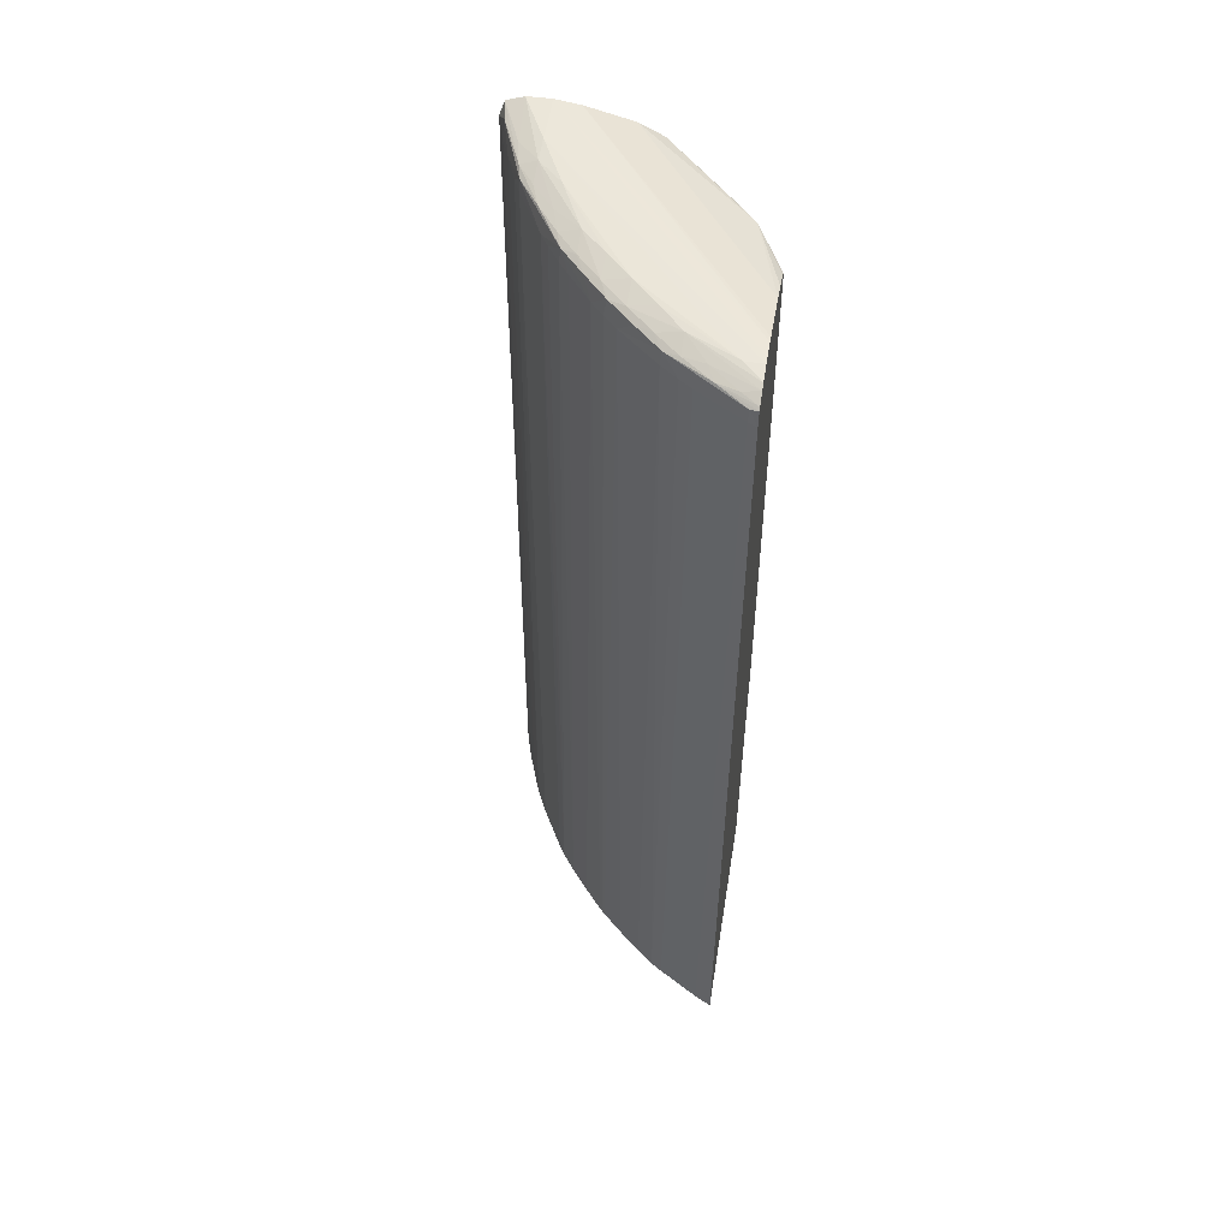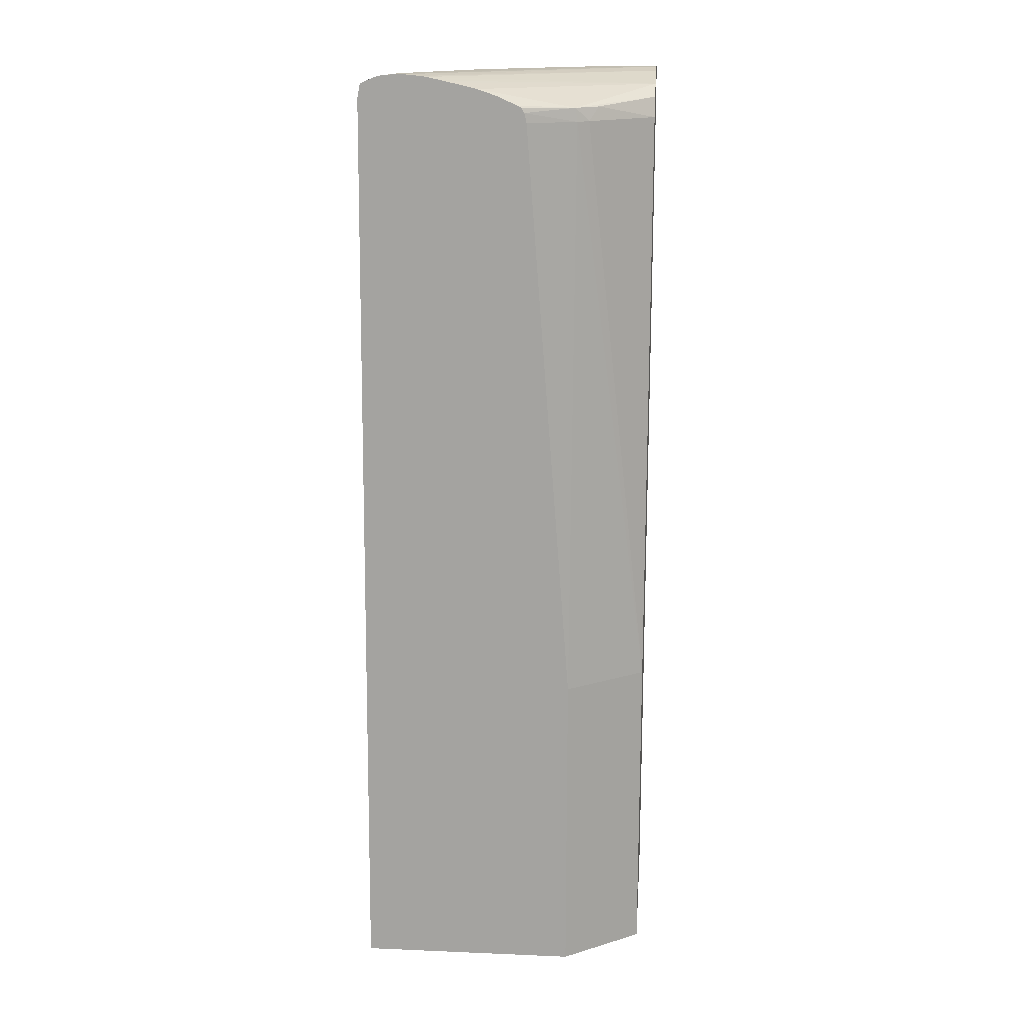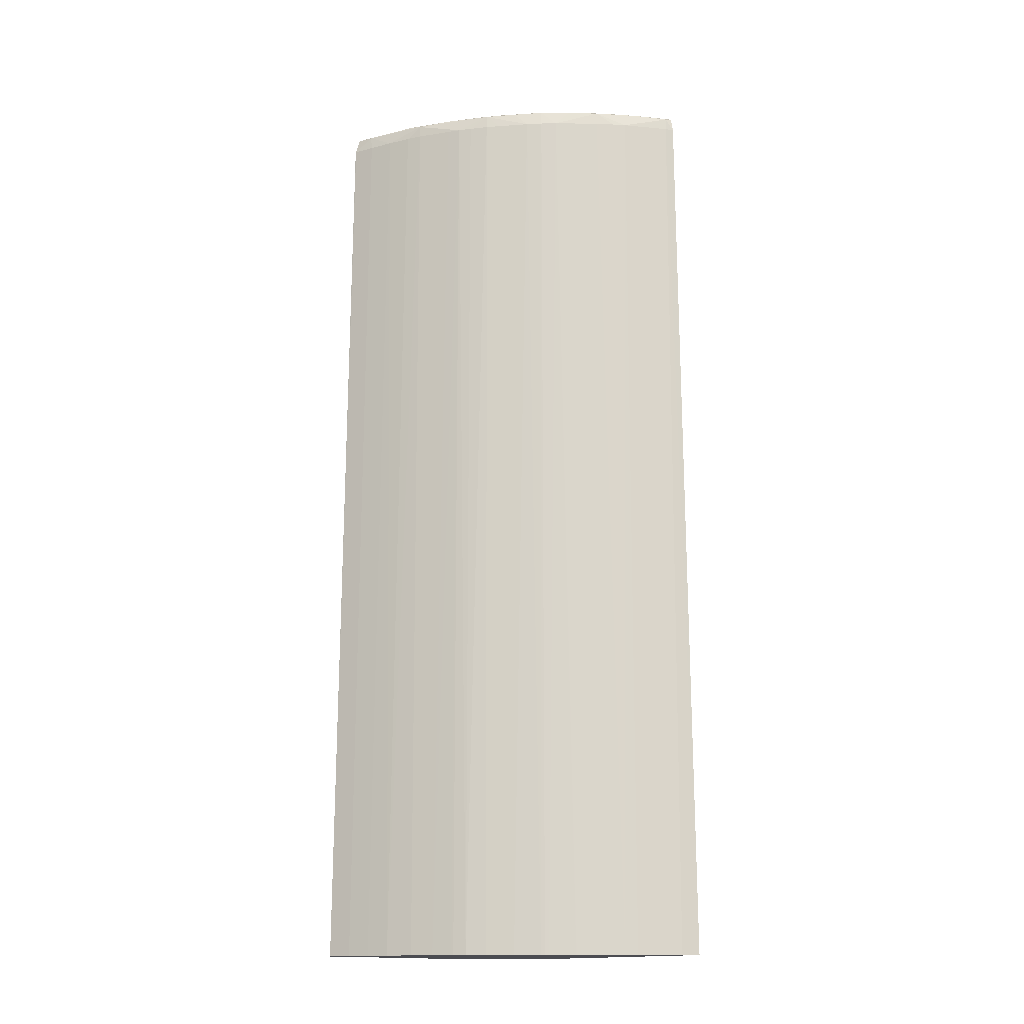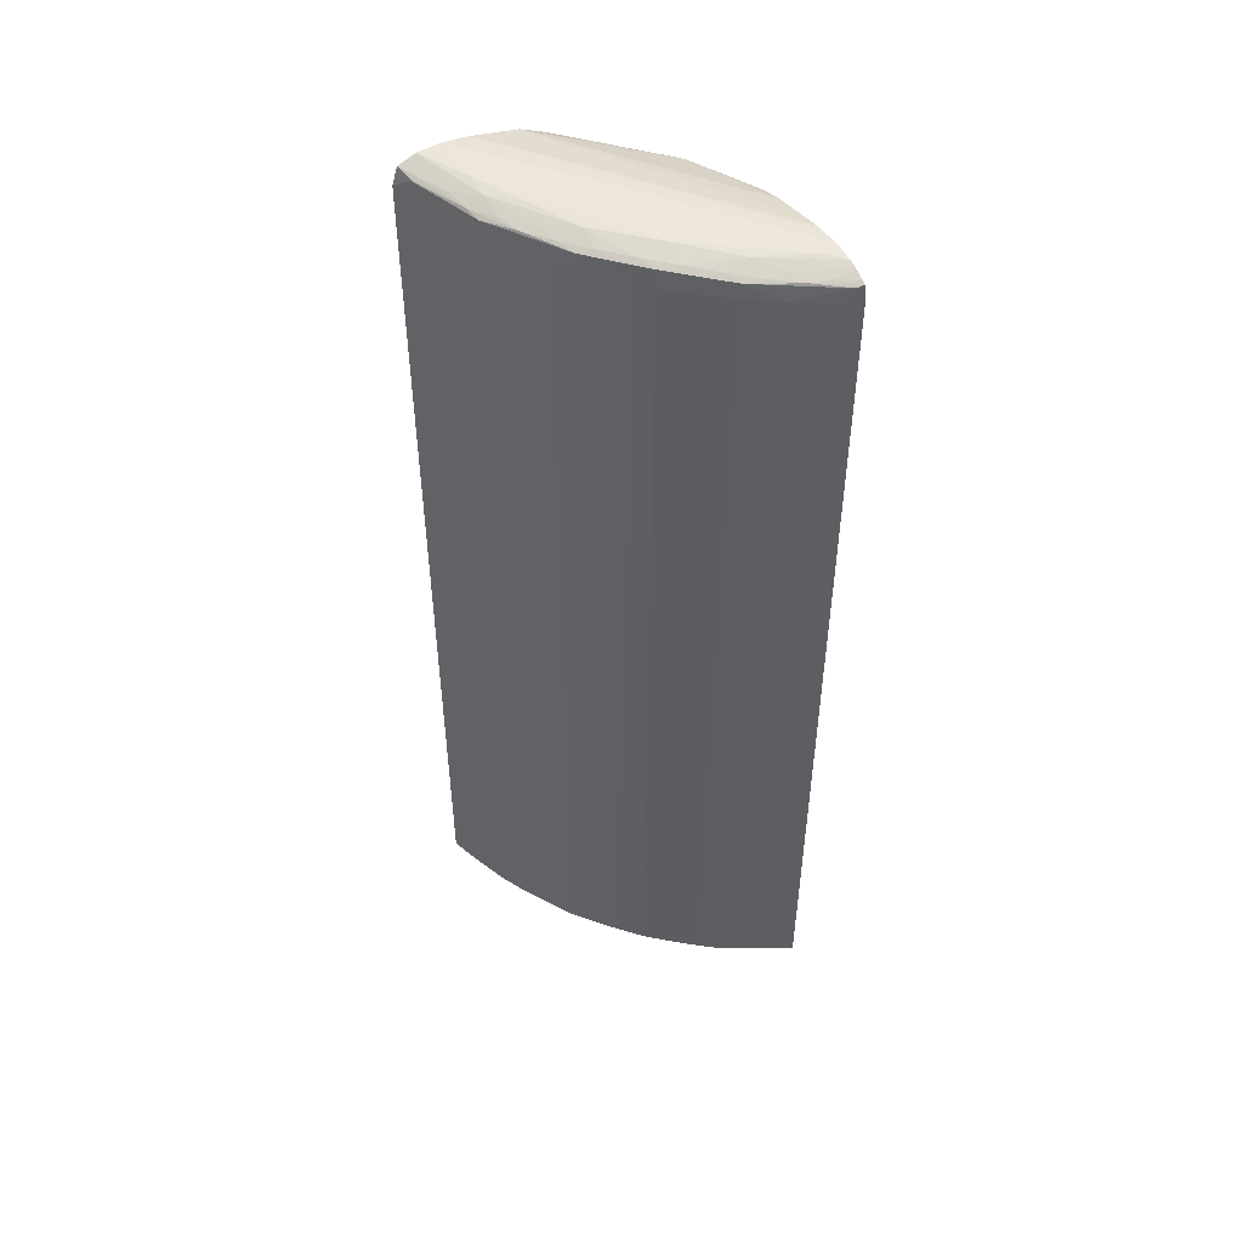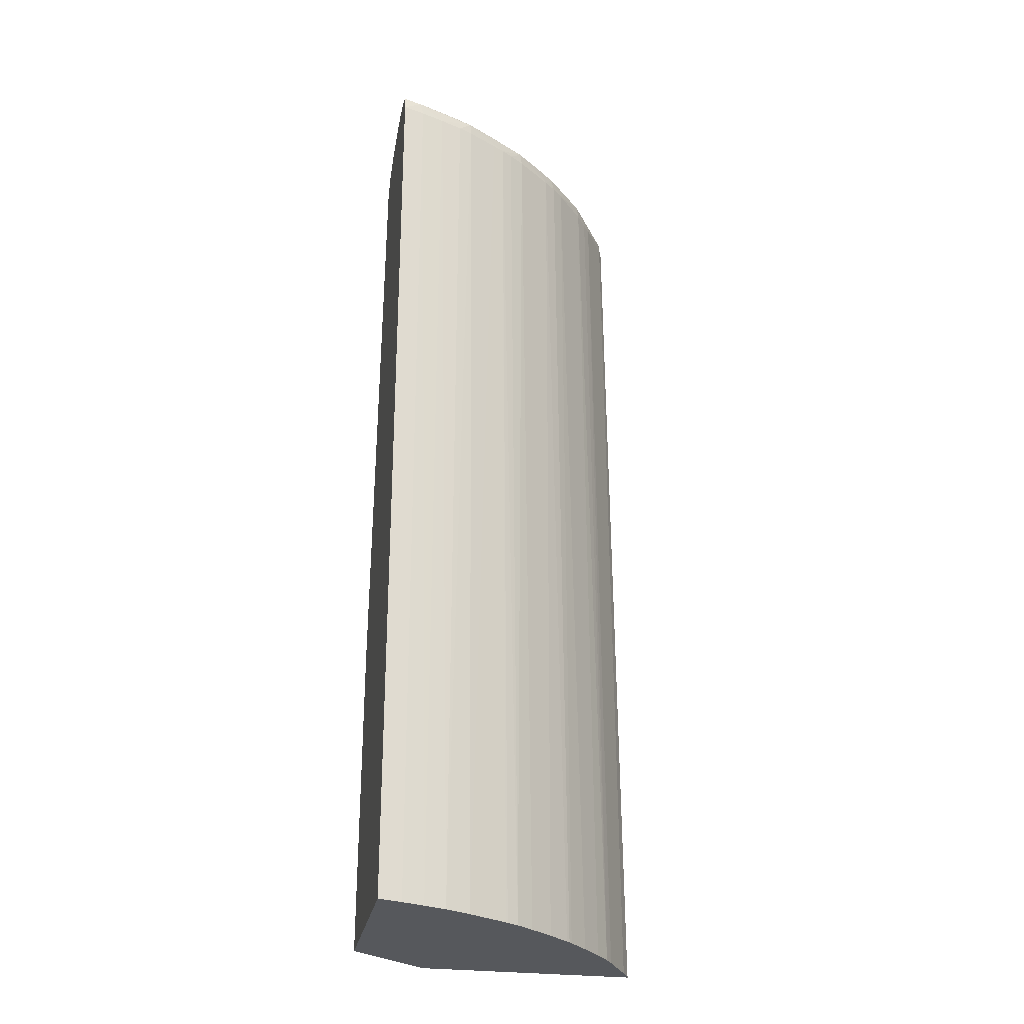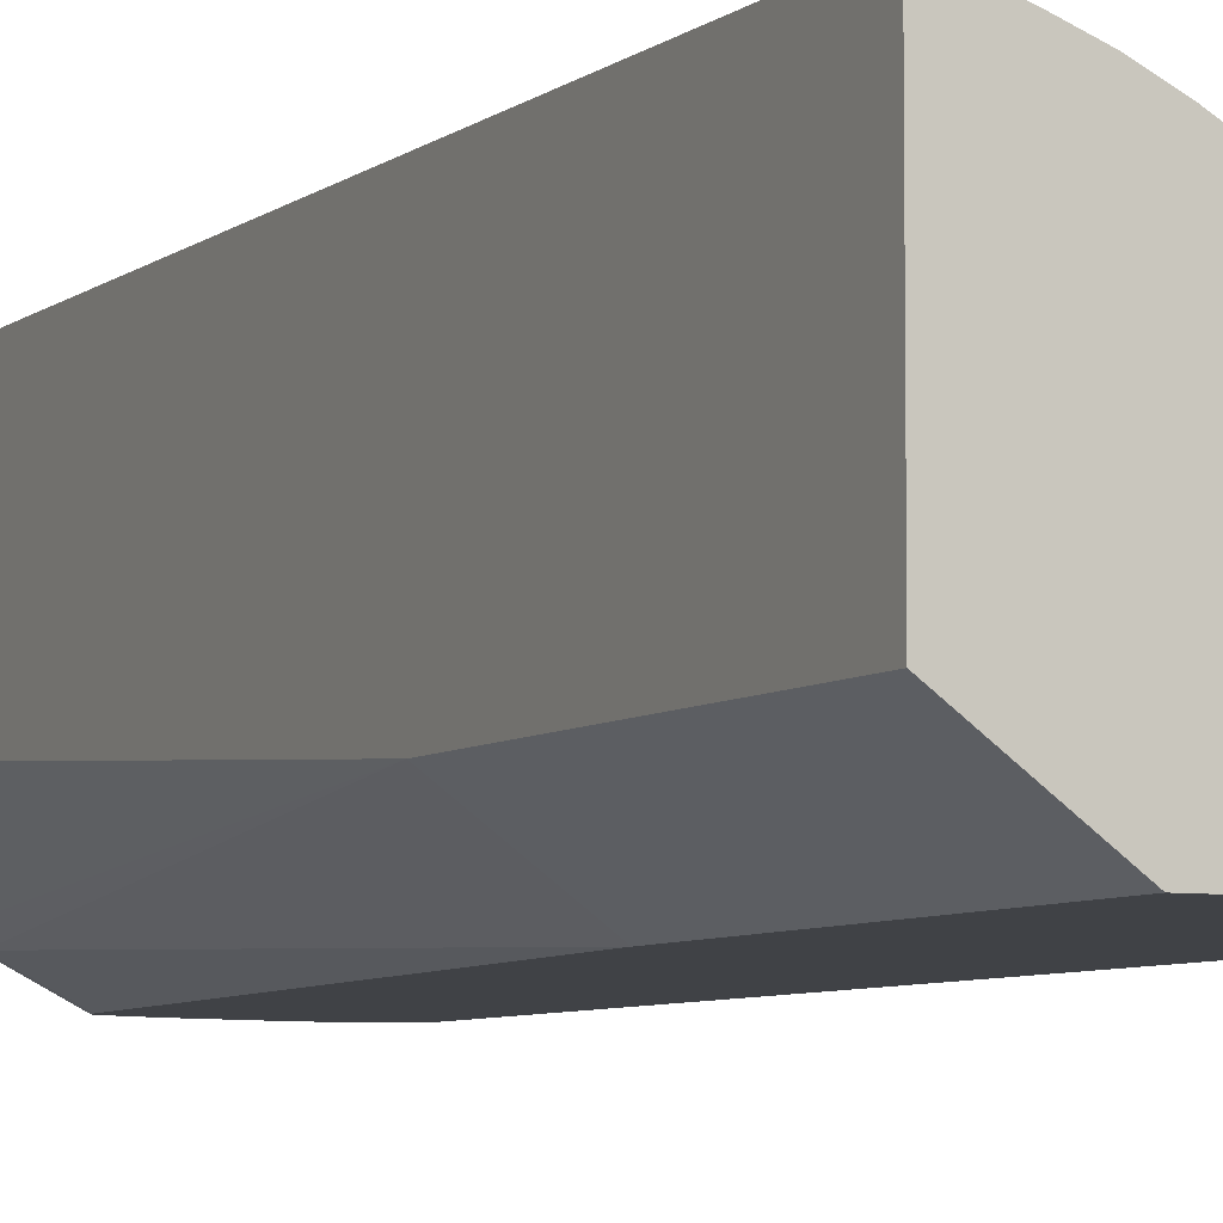
<metadata>
{"format":"obj","ext":"obj","renderer":"f3d","projection":"perspective","resolution":1024,"background":"white","views":[{"elev":54.6,"azim":99.2,"up":"+Y"},{"elev":16.3,"azim":-175.1,"up":"+Y"},{"elev":-15.3,"azim":48.7,"up":"+Y"},{"elev":51.7,"azim":59.9,"up":"+Y"},{"elev":-27.9,"azim":-10.8,"up":"+Y"},{"elev":-6.2,"azim":-26.1,"up":"+Z"}]}
</metadata>
<code>
o socket10mm_collision_geom_5
v -0.05389 0.02276 -0.02903
v -0.05275 0.02276 -0.02986
v -0.05389 0.02276 -0.0262
v -0.05389 0.02744 -0.02903
v -0.04955 0.02276 -0.02986
v -0.05275 0.02744 -0.02986
v -0.05359 0.02276 -0.0263
v -0.05388 0.03607 -0.0263
v -0.05389 0.03607 -0.0263
v -0.05389 0.03607 -0.02841
v -0.05296 0.03607 -0.02935
v -0.05279 0.03607 -0.02949
v -0.04967 0.02276 -0.02961
v -0.04965 0.0364 -0.02986
v -0.04971 0.0364 -0.02974
v -0.05209 0.03607 -0.02986
v -0.05355 0.02276 -0.02631
v -0.05357 0.0364 -0.02641
v -0.05388 0.0364 -0.0263
v -0.05389 0.0364 -0.0263
v -0.05389 0.03636 -0.02826
v -0.05309 0.03627 -0.02916
v -0.05277 0.03627 -0.02948
v -0.05205 0.03621 -0.02986
v -0.04985 0.02276 -0.02931
v -0.04997 0.0364 -0.02929
v -0.04969 0.03661 -0.02986
v -0.04972 0.03659 -0.02975
v -0.05323 0.02276 -0.02643
v -0.05322 0.0364 -0.02654
v -0.05362 0.03661 -0.02643
v -0.05389 0.03664 -0.02638
v -0.05389 0.03653 -0.02794
v -0.05165 0.03645 -0.02986
v -0.05195 0.03632 -0.02986
v -0.05201 0.03629 -0.02986
v -0.05138 0.03654 -0.02986
v -0.05001 0.02276 -0.02902
v -0.05007 0.0364 -0.02912
v -0.04974 0.03663 -0.02986
v -0.05 0.03662 -0.02934
v -0.05036 0.0366 -0.02874
v -0.05291 0.02276 -0.02655
v -0.05289 0.0364 -0.02667
v -0.05269 0.03659 -0.02678
v -0.05289 0.03663 -0.02673
v -0.05388 0.03664 -0.02638
v -0.05389 0.03664 -0.02638
v -0.05389 0.03661 -0.02765
v -0.05065 0.03671 -0.02986
v -0.0509 0.03666 -0.02986
v -0.05099 0.03663 -0.02986
v -0.05003 0.02276 -0.029
v -0.05018 0.0364 -0.02895
v -0.05011 0.02276 -0.02886
v -0.0499 0.0367 -0.02986
v -0.0499 0.03665 -0.02963
v -0.0502 0.03667 -0.02925
v -0.05029 0.03664 -0.02895
v -0.05056 0.03666 -0.02863
v -0.05068 0.03662 -0.02839
v -0.05079 0.0364 -0.02819
v -0.05065 0.0364 -0.02836
v -0.05049 0.0364 -0.02856
v -0.05035 0.0364 -0.02872
v -0.05256 0.02276 -0.02673
v -0.05268 0.0364 -0.02677
v -0.05168 0.0366 -0.02742
v -0.05228 0.03662 -0.02706
v -0.05223 0.0364 -0.02703
v -0.05206 0.0364 -0.02713
v -0.05257 0.03665 -0.02695
v -0.05289 0.03672 -0.02696
v -0.05322 0.03666 -0.02667
v -0.05388 0.03674 -0.02663
v -0.05389 0.03673 -0.02662
v -0.05389 0.0367 -0.02729
v -0.05056 0.03672 -0.02986
v -0.05031 0.02276 -0.02861
v -0.04999 0.03673 -0.02986
v -0.05056 0.03673 -0.02895
v -0.05089 0.03667 -0.02828
v -0.05099 0.03662 -0.02805
v -0.05096 0.0364 -0.02802
v -0.05085 0.02276 -0.02799
v -0.05058 0.02276 -0.02829
v -0.05057 0.02276 -0.0283
v -0.05036 0.02276 -0.02855
v -0.05255 0.02276 -0.02673
v -0.05133 0.03662 -0.02774
v -0.05157 0.03666 -0.02763
v -0.05189 0.03664 -0.02735
v -0.05189 0.0364 -0.02724
v -0.05166 0.0364 -0.0274
v -0.0515 0.0364 -0.02754
v -0.05113 0.0364 -0.02785
v -0.05219 0.03667 -0.02726
v -0.05226 0.02276 -0.0269
v -0.05199 0.02276 -0.02705
v -0.05196 0.02276 -0.02707
v -0.0518 0.02276 -0.02717
v -0.05189 0.03673 -0.02762
v -0.05256 0.03675 -0.02729
v -0.05322 0.03675 -0.02696
v -0.05389 0.03674 -0.02663
v -0.05389 0.0367 -0.02728
v -0.05389 0.03674 -0.02696
v -0.05032 0.03674 -0.02986
v -0.05023 0.03675 -0.02986
v -0.05023 0.03675 -0.02961
v -0.0509 0.03674 -0.02862
v -0.05123 0.03675 -0.02829
v -0.05122 0.03667 -0.02795
v -0.05093 0.02276 -0.02791
v -0.05089 0.02276 -0.02795
v -0.05155 0.02276 -0.02737
v -0.05124 0.02276 -0.02763
v -0.05123 0.02276 -0.02764
v -0.05156 0.03674 -0.02796
v -0.05355 0.03675 -0.02696
v -0.05389 0.03674 -0.02695
f 1 2 5
f 1 5 13
f 1 13 25
f 1 25 38
f 1 38 53
f 1 53 55
f 1 55 79
f 1 79 88
f 1 88 87
f 1 87 86
f 1 86 85
f 1 85 115
f 1 115 114
f 1 114 118
f 1 118 117
f 1 117 116
f 1 116 101
f 1 101 100
f 1 100 99
f 1 99 98
f 1 98 89
f 1 89 66
f 1 66 43
f 1 43 29
f 1 29 17
f 1 17 7
f 1 7 3
f 1 3 9
f 1 9 20
f 1 20 32
f 1 32 48
f 1 48 76
f 1 76 105
f 1 105 121
f 1 121 107
f 1 107 106
f 1 106 77
f 1 77 49
f 1 49 33
f 1 33 21
f 1 21 10
f 1 10 4
f 1 4 6
f 1 6 2
f 2 6 16
f 2 16 24
f 2 24 36
f 2 36 35
f 2 35 34
f 2 34 37
f 2 37 52
f 2 52 51
f 2 51 50
f 2 50 78
f 2 78 108
f 2 108 109
f 2 109 80
f 2 80 56
f 2 56 40
f 2 40 27
f 2 27 14
f 2 14 5
f 3 7 8
f 3 8 9
f 4 10 11
f 4 11 12
f 4 12 6
f 5 14 15
f 5 15 13
f 6 12 16
f 7 17 8
f 8 18 19
f 8 19 20
f 8 20 9
f 8 17 18
f 10 21 22
f 10 22 11
f 11 22 23
f 11 23 12
f 12 23 24
f 12 24 16
f 13 15 26
f 13 26 25
f 14 27 28
f 14 28 15
f 15 28 26
f 17 29 18
f 18 30 31
f 18 31 19
f 18 29 30
f 19 31 20
f 20 31 32
f 21 23 22
f 21 33 23
f 23 34 35
f 23 35 36
f 23 36 24
f 23 33 37
f 23 37 34
f 25 26 39
f 25 39 38
f 26 28 39
f 27 40 41
f 27 41 28
f 28 41 42
f 28 42 39
f 29 43 30
f 30 44 45
f 30 45 31
f 30 43 44
f 31 45 46
f 31 46 47
f 31 47 32
f 32 47 48
f 33 49 50
f 33 50 51
f 33 51 52
f 33 52 37
f 38 39 53
f 39 42 54
f 39 54 55
f 39 55 53
f 40 56 57
f 40 57 41
f 41 57 58
f 41 58 59
f 41 59 42
f 42 59 60
f 42 60 61
f 42 61 62
f 42 62 63
f 42 63 64
f 42 64 65
f 42 65 54
f 43 66 67
f 43 67 44
f 44 67 45
f 45 68 69
f 45 69 46
f 45 67 70
f 45 70 71
f 45 71 68
f 46 69 72
f 46 72 73
f 46 73 74
f 46 74 47
f 47 74 75
f 47 75 48
f 48 75 76
f 49 77 50
f 50 77 78
f 54 65 55
f 55 65 79
f 56 80 81
f 56 81 58
f 56 58 57
f 58 81 59
f 59 81 60
f 60 81 82
f 60 82 61
f 61 82 83
f 61 83 62
f 62 83 84
f 62 84 85
f 62 85 86
f 62 86 87
f 62 87 63
f 63 87 64
f 64 87 88
f 64 88 79
f 64 79 65
f 66 89 67
f 67 89 70
f 68 90 91
f 68 91 92
f 68 92 69
f 68 71 93
f 68 93 94
f 68 94 95
f 68 95 96
f 68 96 90
f 69 92 97
f 69 97 72
f 70 89 98
f 70 98 71
f 71 98 99
f 71 99 100
f 71 100 101
f 71 101 93
f 72 97 73
f 73 97 102
f 73 102 103
f 73 103 104
f 73 104 75
f 73 75 74
f 75 105 76
f 75 104 105
f 77 106 78
f 78 107 108
f 78 106 107
f 80 109 110
f 80 110 81
f 81 110 111
f 81 111 82
f 82 111 112
f 82 112 113
f 82 113 83
f 83 90 96
f 83 96 84
f 83 113 90
f 84 96 114
f 84 114 115
f 84 115 85
f 90 113 91
f 91 113 102
f 91 102 92
f 92 102 97
f 93 101 94
f 94 101 116
f 94 116 95
f 95 116 117
f 95 117 96
f 96 117 118
f 96 118 114
f 102 119 103
f 102 113 119
f 103 119 112
f 103 112 104
f 104 112 110
f 104 110 109
f 104 109 120
f 104 120 105
f 105 120 121
f 107 121 120
f 107 120 109
f 107 109 108
f 110 112 111
f 112 119 113

</code>
